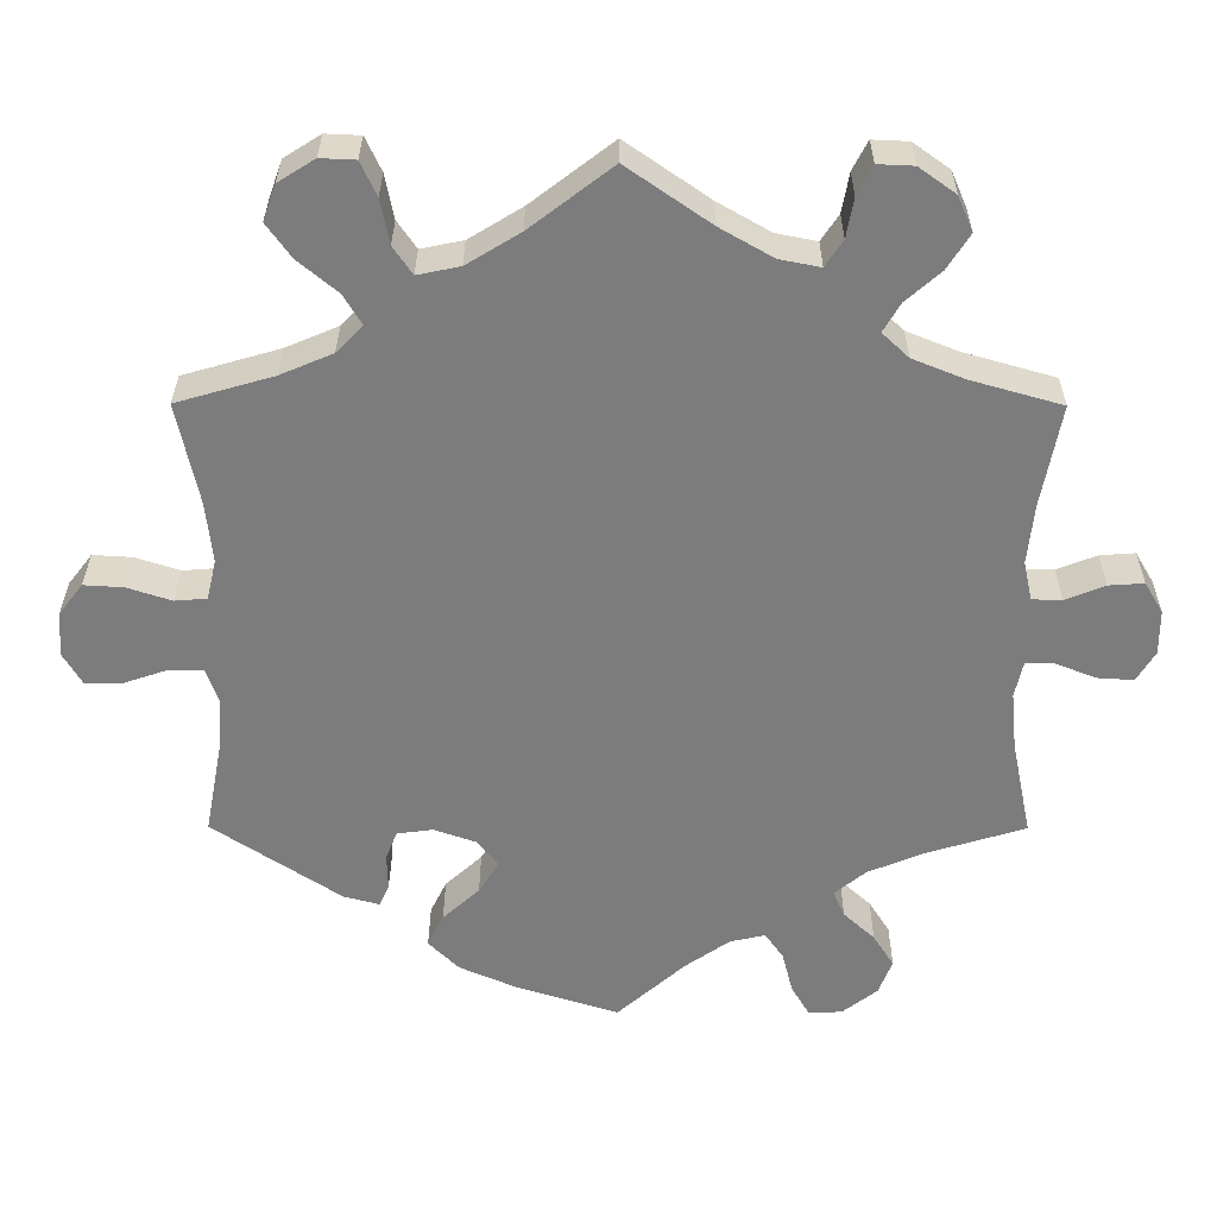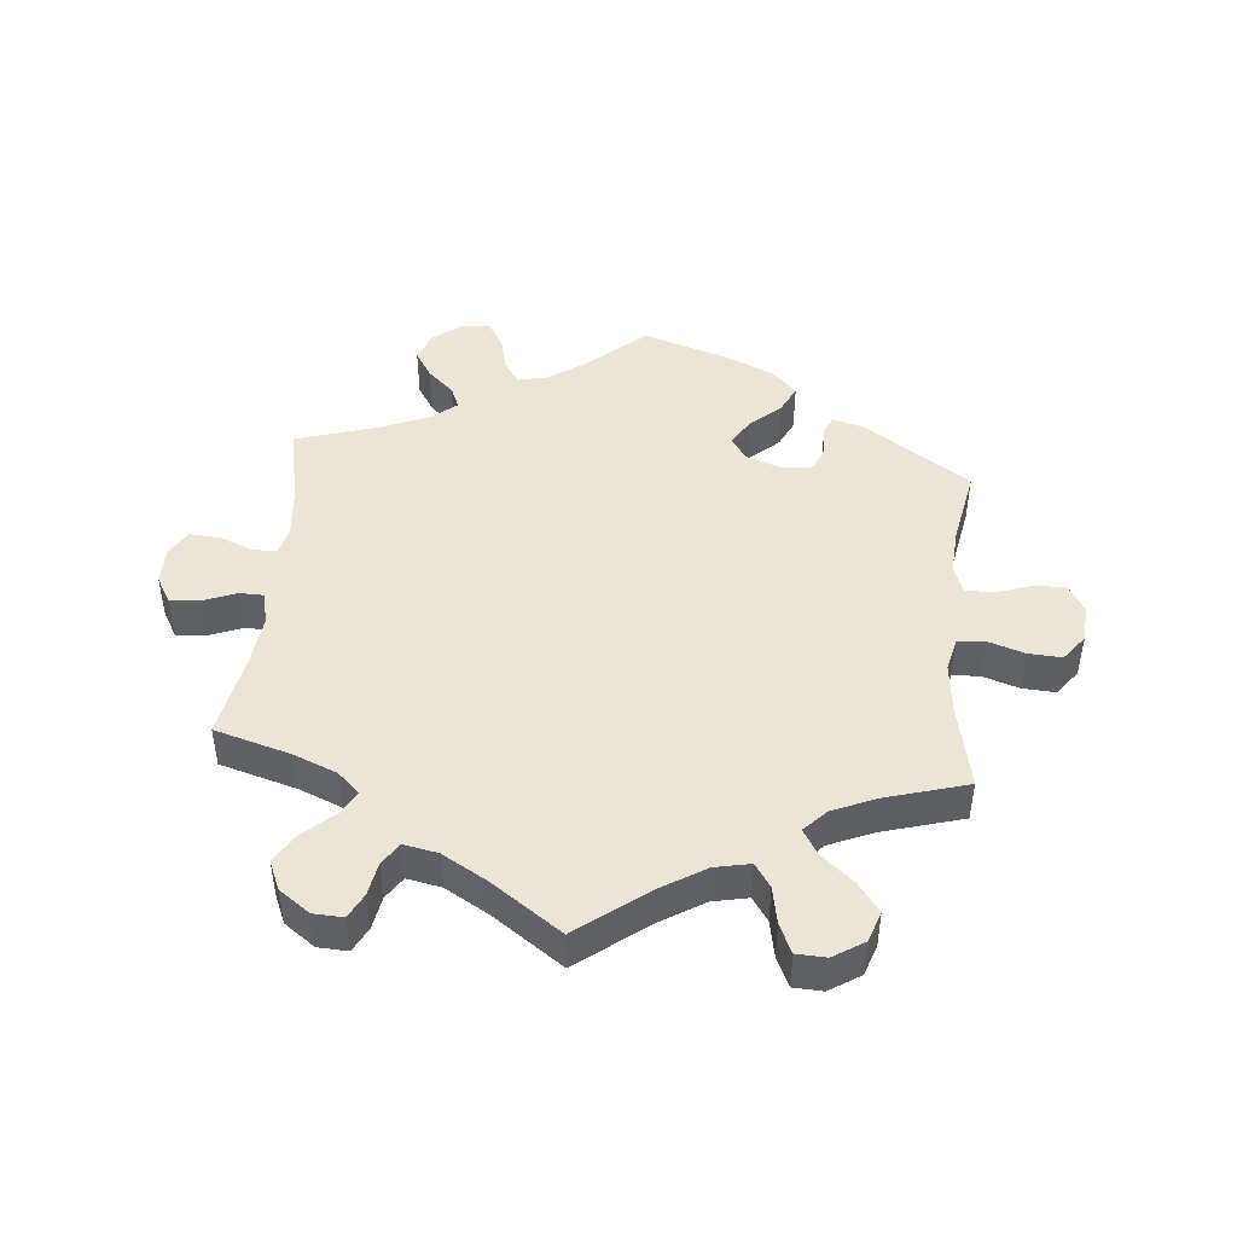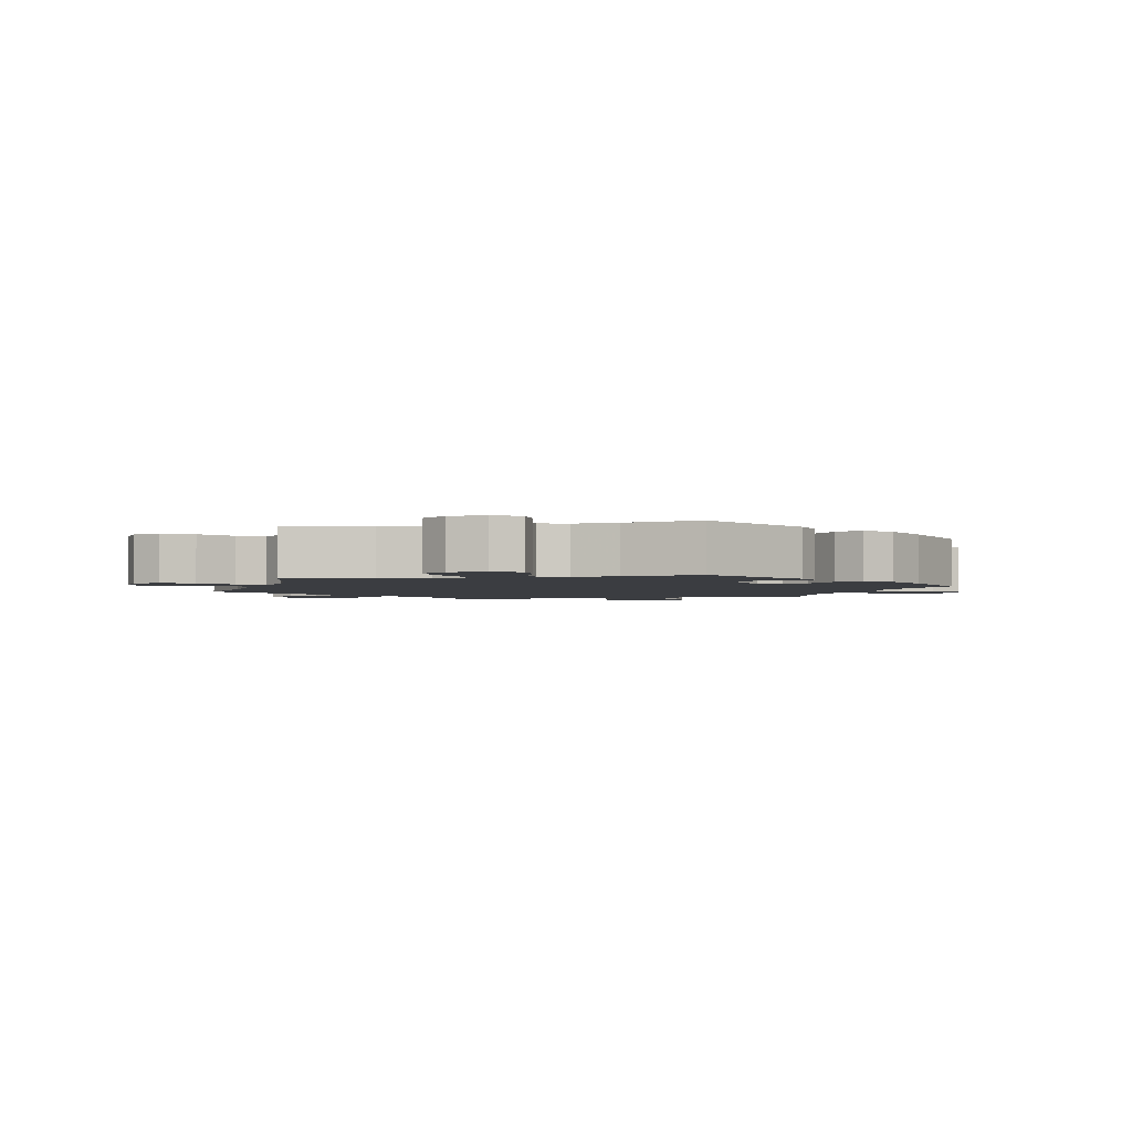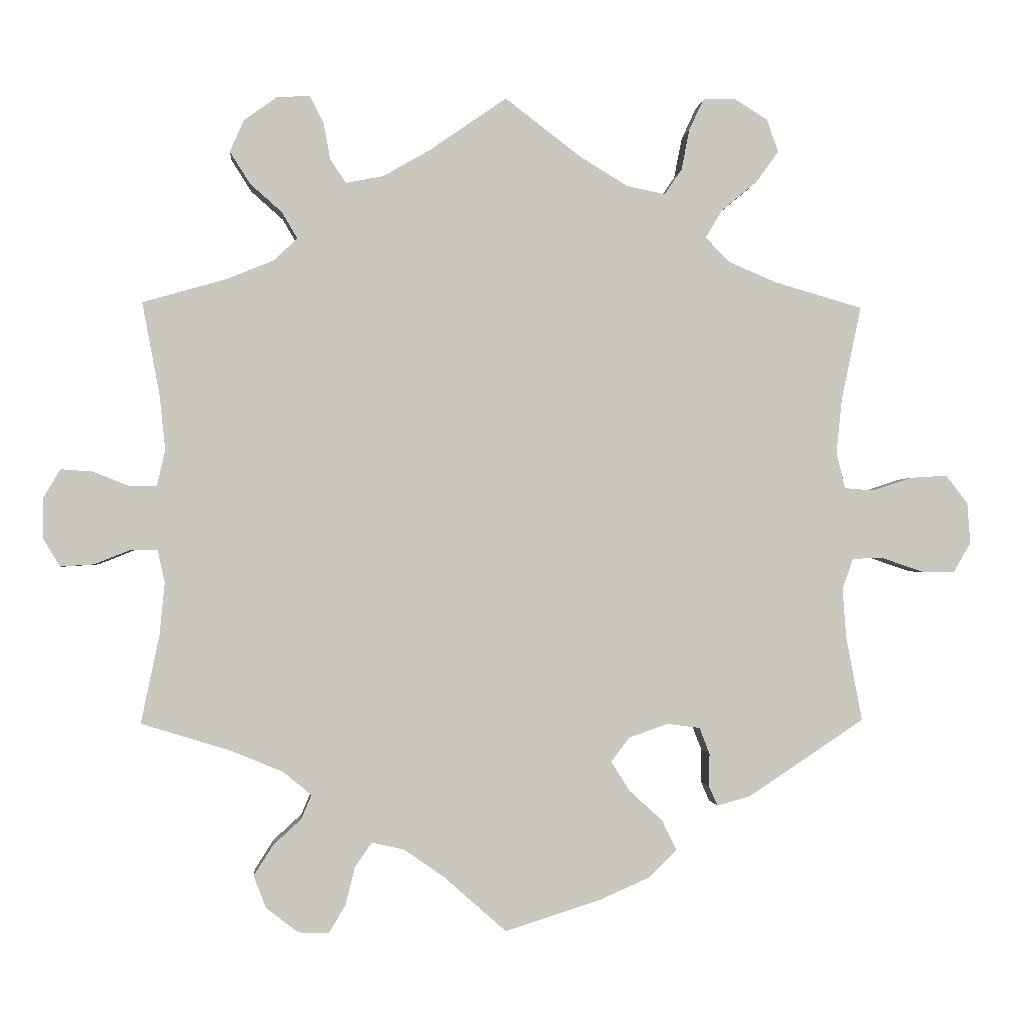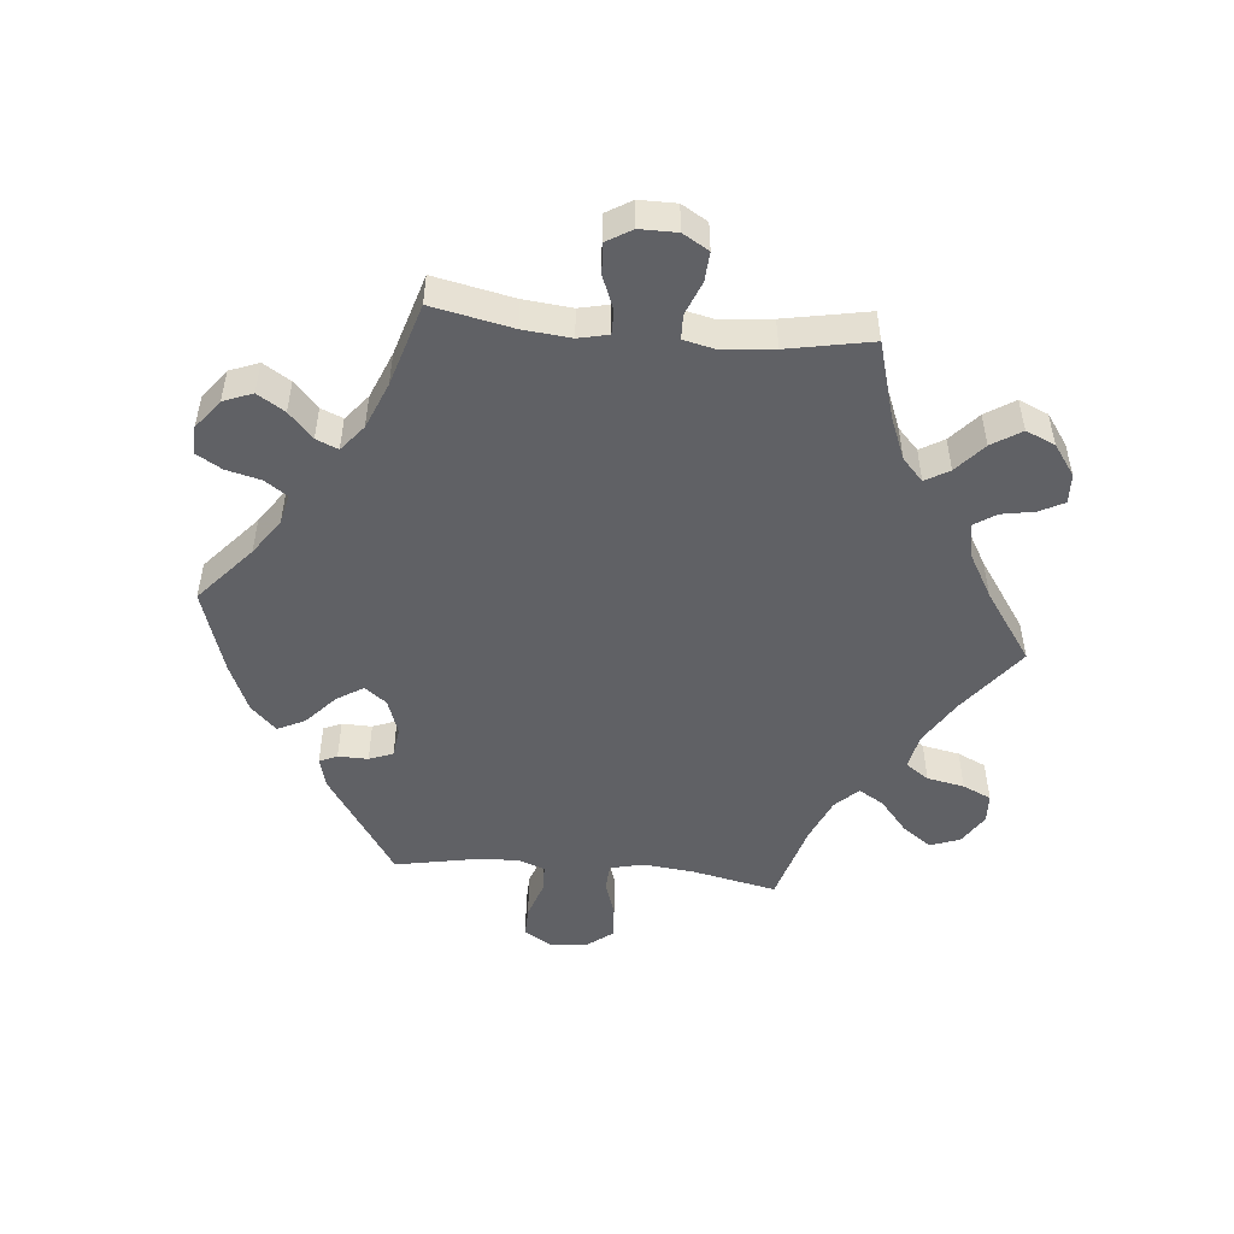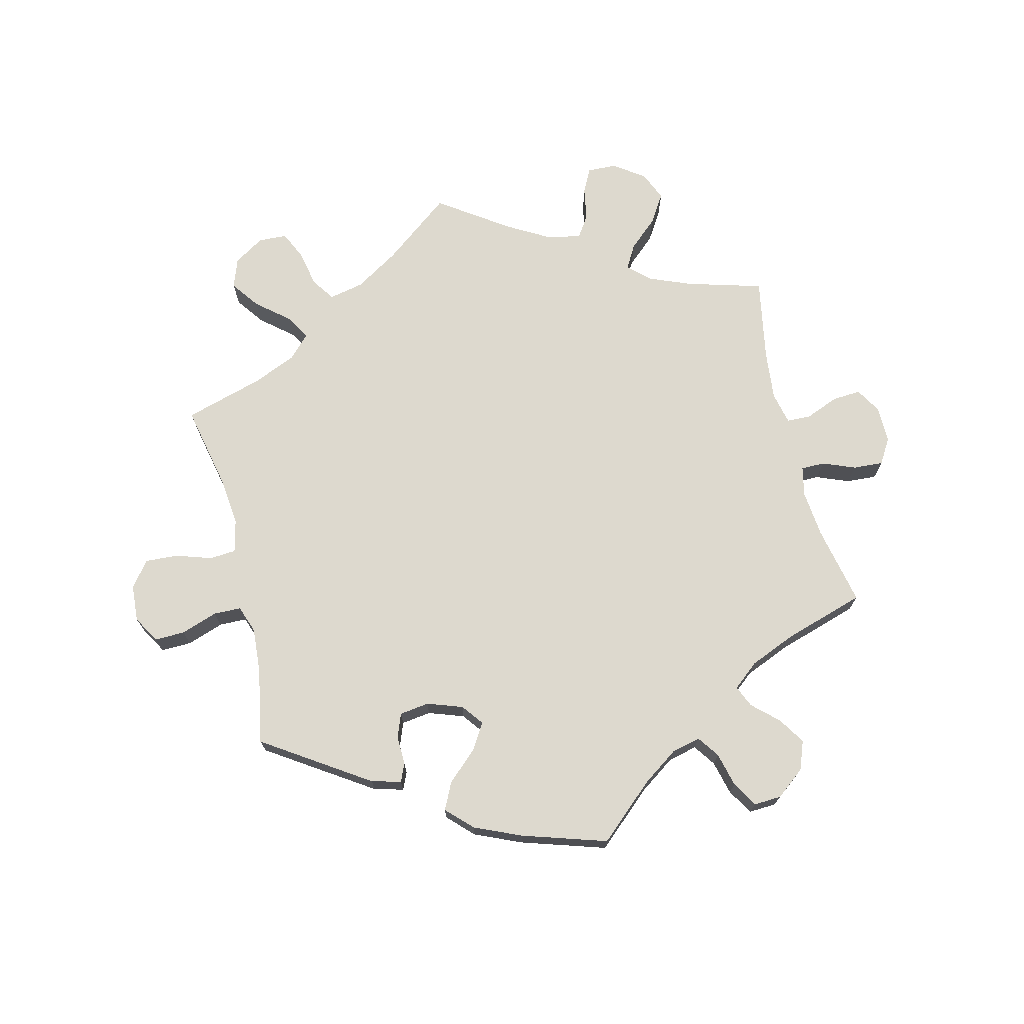
<metadata>
{"format":"obj","ext":"obj","renderer":"f3d","projection":"perspective","resolution":1024,"background":"white","views":[{"elev":31.1,"azim":-179.8,"up":"+Z"},{"elev":45.9,"azim":5.3,"up":"+Y"},{"elev":-2.5,"azim":102.4,"up":"+Y"},{"elev":-1.3,"azim":-4.7,"up":"+Z"},{"elev":-50.0,"azim":-95.4,"up":"+Y"},{"elev":71.8,"azim":166.1,"up":"+Y"}]}
</metadata>
<code>
v -0.386 0.07 0.322
v -0.322 0.07 0.348
v -0.289 0.07 0.379
v -0.31 0.07 0.415
v -0.354 0.07 0.454
v -0.382 0.07 0.498
v -0.363 0.07 0.542
v -0.317 0.07 0.575
v -0.272 0.07 0.577
v -0.253 0.07 0.54
v -0.244 0.07 0.49
v -0.222 0.07 0.457
v -0.171 0.07 0.467
v -0.105 0.07 0.505
v 0 0.07 0.578
v 0.103 0.07 0.499
v 0.17 0.07 0.458
v 0.223 0.07 0.447
v 0.247 0.07 0.482
v 0.258 0.07 0.538
v 0.278 0.07 0.581
v 0.322 0.07 0.583
v 0.368 0.07 0.554
v 0.384 0.07 0.509
v 0.353 0.07 0.466
v 0.304 0.07 0.425
v 0.281 0.07 0.387
v 0.314 0.07 0.353
v 0.38 0.07 0.325
v 0.501 0.07 0.29
v 0.474 0.07 0.162
v 0.466 0.07 0.086
v 0.478 0.07 0.036
v 0.518 0.07 0.033
v 0.573 0.07 0.051
v 0.623 0.07 0.054
v 0.653 0.07 0.015
v 0.657 0.07 -0.041
v 0.633 0.07 -0.082
v 0.587 0.07 -0.081
v 0.531 0.07 -0.062
v 0.489 0.07 -0.063
v 0.474 0.07 -0.105
v 0.479 0.07 -0.173
v 0.501 0.07 -0.289
v 0.341 0.07 -0.395
v 0.296 0.07 -0.407
v 0.284 0.07 -0.38
v 0.285 0.07 -0.335
v 0.271 0.07 -0.299
v 0.226 0.07 -0.293
v 0.172 0.07 -0.312
v 0.147 0.07 -0.345
v 0.172 0.07 -0.385
v 0.218 0.07 -0.427
v 0.238 0.07 -0.468
v 0.2 0.07 -0.506
v 0.129 0.07 -0.537
v 0 0.07 -0.578
v -0.086 0.07 -0.502
v -0.141 0.07 -0.464
v -0.185 0.07 -0.454
v -0.208 0.07 -0.487
v -0.221 0.07 -0.539
v -0.244 0.07 -0.578
v -0.286 0.07 -0.576
v -0.33 0.07 -0.542
v -0.347 0.07 -0.498
v -0.321 0.07 -0.457
v -0.282 0.07 -0.421
v -0.268 0.07 -0.388
v -0.307 0.07 -0.356
v -0.377 0.07 -0.327
v -0.501 0.07 -0.289
v -0.476 0.07 -0.168
v -0.469 0.07 -0.096
v -0.479 0.07 -0.051
v -0.515 0.07 -0.051
v -0.565 0.07 -0.071
v -0.611 0.07 -0.074
v -0.634 0.07 -0.036
v -0.634 0.07 0.02
v -0.611 0.07 0.059
v -0.567 0.07 0.056
v -0.517 0.07 0.036
v -0.48 0.07 0.037
v -0.469 0.07 0.086
v -0.477 0.07 0.162
v -0.501 0.07 0.289
v -0.386 0 0.322
v -0.322 0 0.348
v -0.289 0 0.379
v -0.31 0 0.415
v -0.354 0 0.454
v -0.382 0 0.498
v -0.363 0 0.542
v -0.317 0 0.575
v -0.272 0 0.577
v -0.253 0 0.54
v -0.244 0 0.49
v -0.222 0 0.457
v -0.171 0 0.467
v -0.105 0 0.505
v 0 0 0.578
v 0.103 0 0.499
v 0.17 0 0.458
v 0.223 0 0.447
v 0.247 0 0.482
v 0.258 0 0.538
v 0.278 0 0.581
v 0.322 0 0.583
v 0.368 0 0.554
v 0.384 0 0.509
v 0.353 0 0.466
v 0.304 0 0.425
v 0.281 0 0.387
v 0.314 0 0.353
v 0.38 0 0.325
v 0.501 0 0.29
v 0.474 0 0.162
v 0.466 0 0.086
v 0.478 0 0.036
v 0.518 0 0.033
v 0.573 0 0.051
v 0.623 0 0.054
v 0.653 0 0.015
v 0.657 0 -0.041
v 0.633 0 -0.082
v 0.587 0 -0.081
v 0.531 0 -0.062
v 0.489 0 -0.063
v 0.474 0 -0.105
v 0.479 0 -0.173
v 0.501 0 -0.289
v 0.341 0 -0.395
v 0.296 0 -0.407
v 0.284 0 -0.38
v 0.285 0 -0.335
v 0.271 0 -0.299
v 0.226 0 -0.293
v 0.172 0 -0.312
v 0.147 0 -0.345
v 0.172 0 -0.385
v 0.218 0 -0.427
v 0.238 0 -0.468
v 0.2 0 -0.506
v 0.129 0 -0.537
v 0 0 -0.578
v -0.086 0 -0.502
v -0.141 0 -0.464
v -0.185 0 -0.454
v -0.208 0 -0.487
v -0.221 0 -0.539
v -0.244 0 -0.578
v -0.286 0 -0.576
v -0.33 0 -0.542
v -0.347 0 -0.498
v -0.321 0 -0.457
v -0.282 0 -0.421
v -0.268 0 -0.388
v -0.307 0 -0.356
v -0.377 0 -0.327
v -0.501 0 -0.289
v -0.476 0 -0.168
v -0.469 0 -0.096
v -0.479 0 -0.051
v -0.515 0 -0.051
v -0.565 0 -0.071
v -0.611 0 -0.074
v -0.634 0 -0.036
v -0.634 0 0.02
v -0.611 0 0.059
v -0.567 0 0.056
v -0.517 0 0.036
v -0.48 0 0.037
v -0.469 0 0.086
v -0.477 0 0.162
v -0.501 0 0.289
f 88 89 1
f 87 88 1 2
f 86 87 2 3
f 82 83 84 85
f 82 85 86
f 81 82 86
f 78 79 80 81
f 77 78 81 86
f 76 77 86 3
f 73 74 75
f 72 73 75 76
f 71 72 76 3
f 67 68 69 70
f 67 70 71
f 66 67 71
f 63 64 65 66
f 62 63 66 71
f 61 62 71 3
f 57 58 59 60
f 57 60 61 3
f 54 55 56 57
f 53 54 57
f 46 47 48 49
f 44 45 46 49
f 43 44 49 50
f 42 43 50 51
f 38 39 40 41
f 38 41 42
f 37 38 42
f 34 35 36 37
f 33 34 37 42
f 32 33 42 51
f 29 30 31
f 28 29 31 32
f 27 28 32 51
f 23 24 25 26
f 23 26 27
f 22 23 27
f 19 20 21 22
f 18 19 22 27
f 17 18 27 51
f 14 15 16
f 13 14 16 17
f 12 13 17 51
f 8 9 10 11
f 4 5 6 7
f 3 4 7 8
f 53 57 3 8
f 11 12 51 52
f 8 11 52 53
f 90 178 177
f 91 90 177 176
f 92 91 176 175
f 174 173 172 171
f 175 174 171
f 175 171 170
f 170 169 168 167
f 175 170 167 166
f 92 175 166 165
f 164 163 162
f 165 164 162 161
f 92 165 161 160
f 159 158 157 156
f 160 159 156
f 160 156 155
f 155 154 153 152
f 160 155 152 151
f 92 160 151 150
f 149 148 147 146
f 92 150 149 146
f 146 145 144 143
f 146 143 142
f 138 137 136 135
f 138 135 134 133
f 139 138 133 132
f 140 139 132 131
f 130 129 128 127
f 131 130 127
f 131 127 126
f 126 125 124 123
f 131 126 123 122
f 140 131 122 121
f 120 119 118
f 121 120 118 117
f 140 121 117 116
f 115 114 113 112
f 116 115 112
f 116 112 111
f 111 110 109 108
f 116 111 108 107
f 140 116 107 106
f 105 104 103
f 106 105 103 102
f 140 106 102 101
f 100 99 98 97
f 96 95 94 93
f 97 96 93 92
f 97 92 146 142
f 141 140 101 100
f 142 141 100 97
f 1 90 91 2
f 2 91 92 3
f 3 92 93 4
f 4 93 94 5
f 5 94 95 6
f 6 95 96 7
f 7 96 97 8
f 8 97 98 9
f 9 98 99 10
f 10 99 100 11
f 11 100 101 12
f 12 101 102 13
f 13 102 103 14
f 14 103 104 15
f 15 104 105 16
f 16 105 106 17
f 17 106 107 18
f 18 107 108 19
f 19 108 109 20
f 20 109 110 21
f 21 110 111 22
f 22 111 112 23
f 23 112 113 24
f 24 113 114 25
f 25 114 115 26
f 26 115 116 27
f 27 116 117 28
f 28 117 118 29
f 29 118 119 30
f 30 119 120 31
f 31 120 121 32
f 32 121 122 33
f 33 122 123 34
f 34 123 124 35
f 35 124 125 36
f 36 125 126 37
f 37 126 127 38
f 38 127 128 39
f 39 128 129 40
f 40 129 130 41
f 41 130 131 42
f 42 131 132 43
f 43 132 133 44
f 44 133 134 45
f 45 134 135 46
f 46 135 136 47
f 47 136 137 48
f 48 137 138 49
f 49 138 139 50
f 50 139 140 51
f 51 140 141 52
f 52 141 142 53
f 53 142 143 54
f 54 143 144 55
f 55 144 145 56
f 56 145 146 57
f 57 146 147 58
f 58 147 148 59
f 59 148 149 60
f 60 149 150 61
f 61 150 151 62
f 62 151 152 63
f 63 152 153 64
f 64 153 154 65
f 65 154 155 66
f 66 155 156 67
f 67 156 157 68
f 68 157 158 69
f 69 158 159 70
f 70 159 160 71
f 71 160 161 72
f 72 161 162 73
f 73 162 163 74
f 74 163 164 75
f 75 164 165 76
f 76 165 166 77
f 77 166 167 78
f 78 167 168 79
f 79 168 169 80
f 80 169 170 81
f 81 170 171 82
f 82 171 172 83
f 83 172 173 84
f 84 173 174 85
f 85 174 175 86
f 86 175 176 87
f 87 176 177 88
f 88 177 178 89
f 89 178 90 1

</code>
